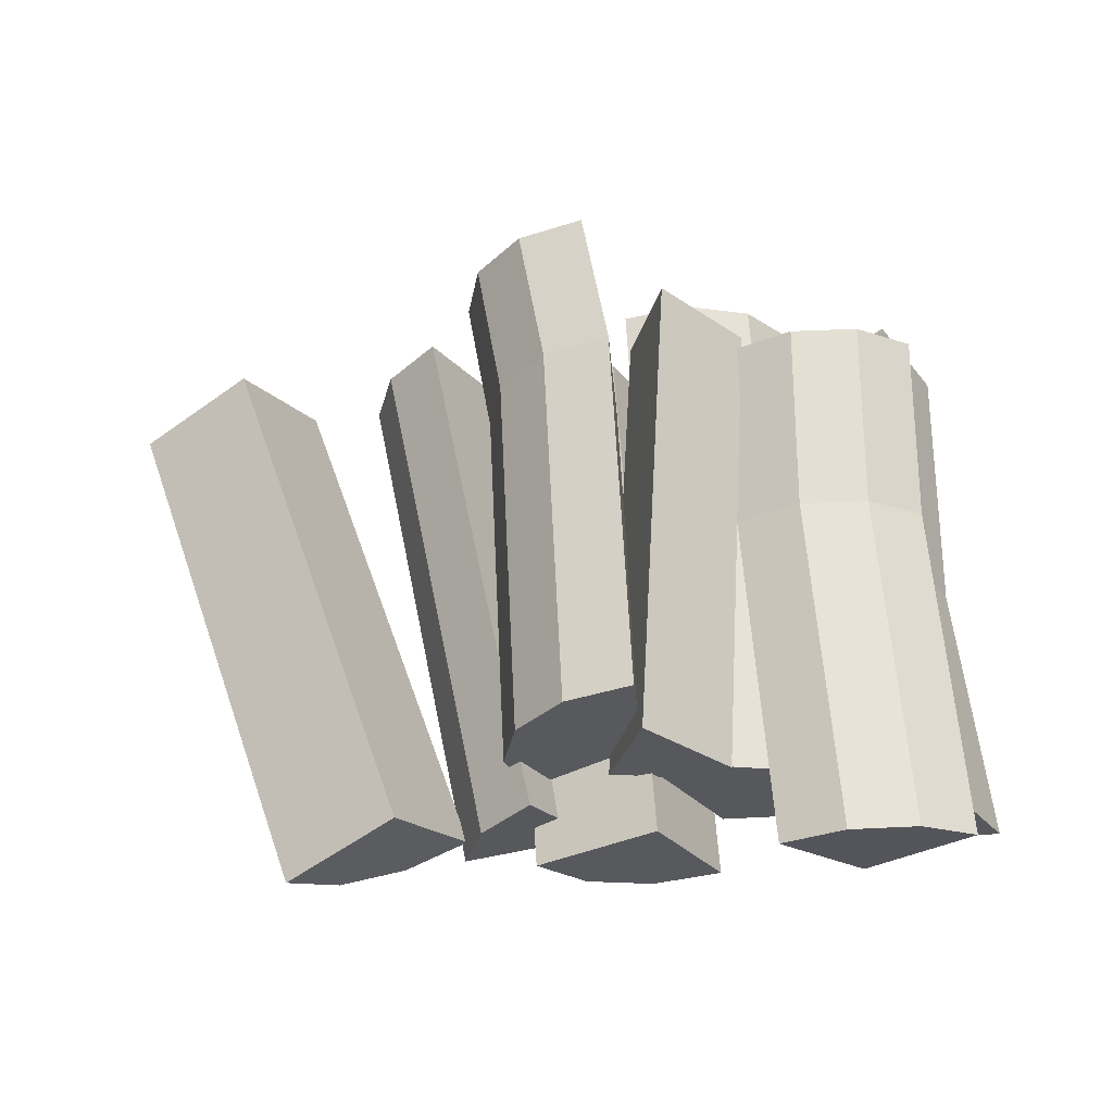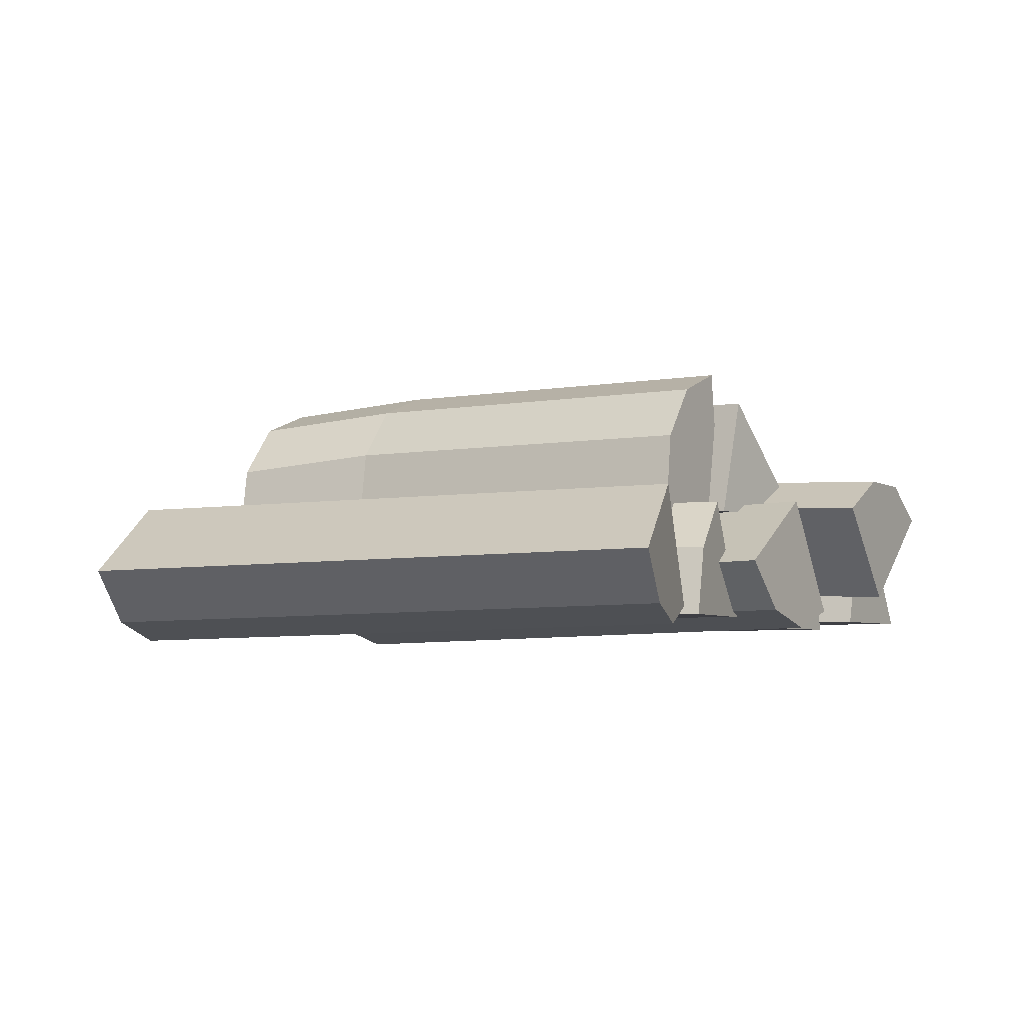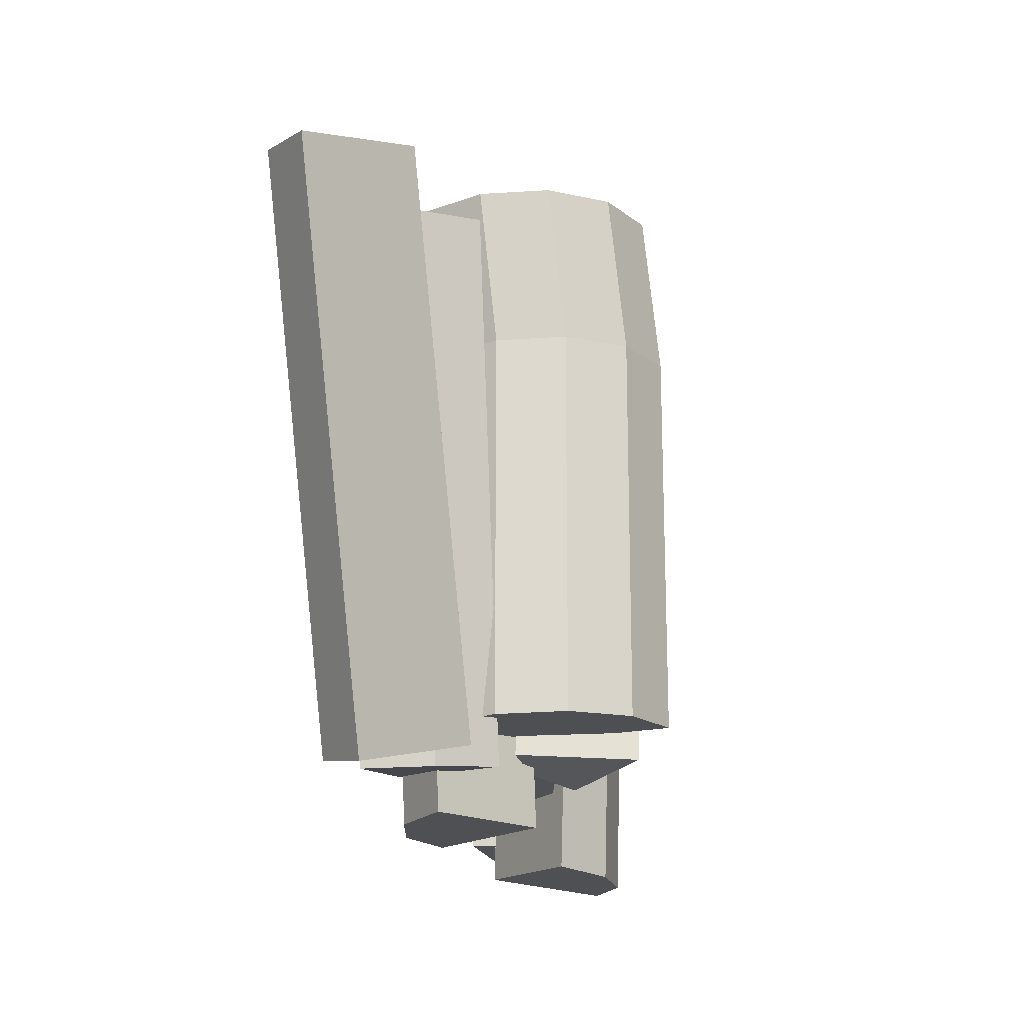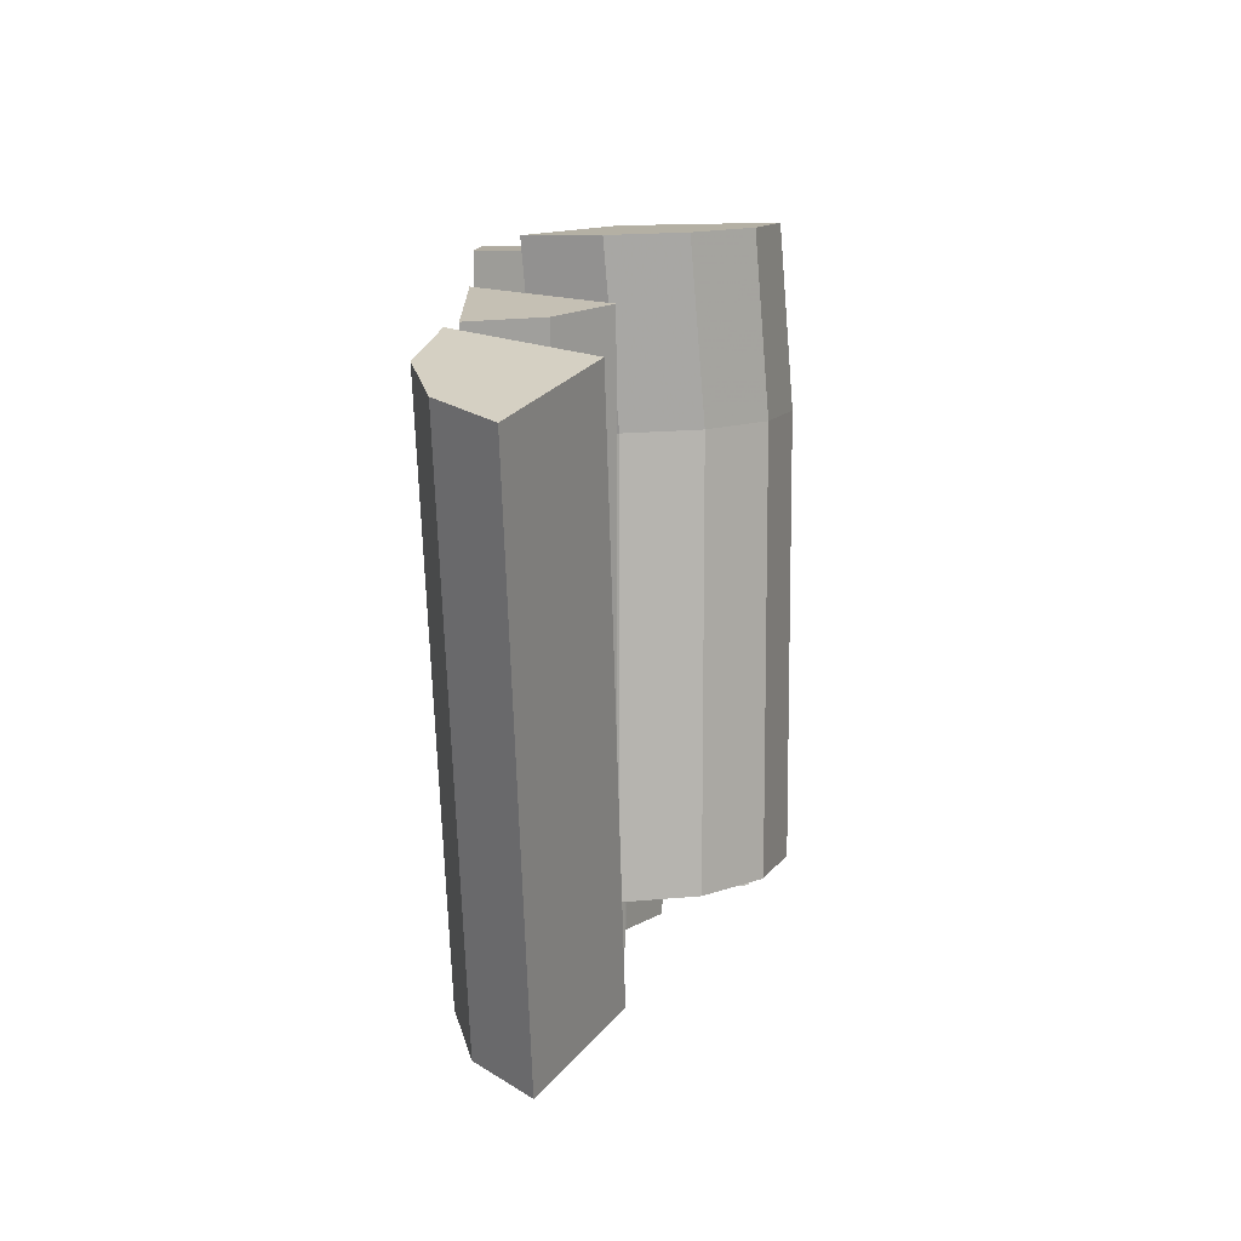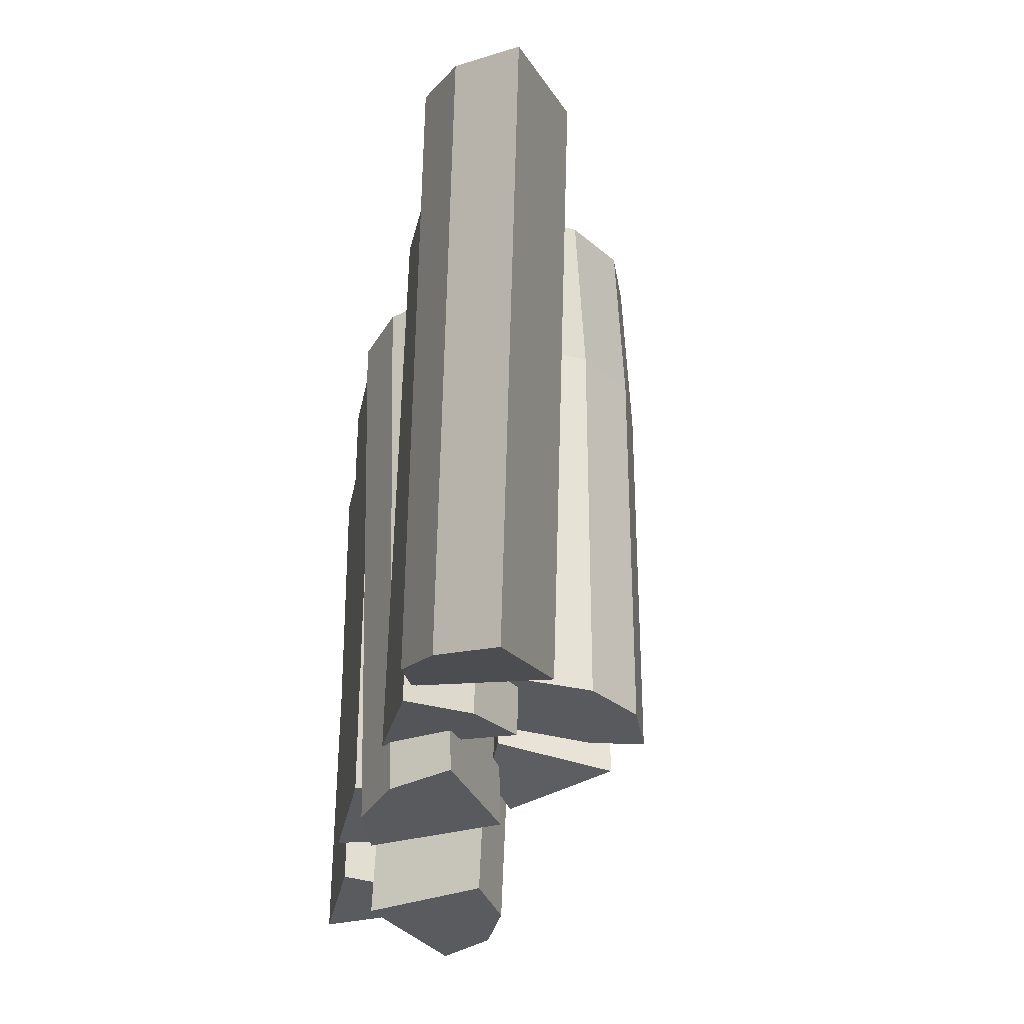
<metadata>
{"format":"obj","ext":"obj","renderer":"f3d","projection":"perspective","resolution":1024,"background":"white","views":[{"elev":61.1,"azim":177.1,"up":"+Y"},{"elev":-4.5,"azim":121.3,"up":"+Y"},{"elev":-19.5,"azim":104.0,"up":"+Z"},{"elev":9.8,"azim":90.2,"up":"+Z"},{"elev":-32.6,"azim":79.0,"up":"+Z"}]}
</metadata>
<code>
v -57.4 13.93 -49.9
v -54.16 1.829 -49.9
v -78.36 1.829 -49.9
v -66.26 22.79 -49.9
v -57.4 13.93 -49.9
v -78.36 1.829 -49.9
v -54.16 1.829 47.85
v -57.4 13.93 47.85
v -78.36 1.829 47.85
v -57.4 13.93 47.85
v -66.26 22.79 47.85
v -78.36 1.829 47.85
v -52.64 0.2074 53.93
v -52.64 0.2074 -43.83
v -28.44 0.2074 53.93
v -28.44 0.2074 53.93
v -52.64 0.2074 -43.83
v -28.44 0.2074 -43.83
v -28.44 0.2074 53.93
v -28.44 0.2074 -43.83
v -16.33 21.17 53.93
v -16.33 21.17 53.93
v -28.44 0.2074 -43.83
v -16.33 21.17 -43.83
v -18.23 22.46 -44.48
v -27.81 28.37 -45.64
v -12.02 43.43 -44.19
v -6.976 22.17 -43.23
v -18.23 22.46 -44.48
v -12.02 43.43 -44.19
v -37.49 30.03 42.16
v -27.9 24.12 43.33
v -21.69 45.1 43.62
v -27.9 24.12 43.33
v -16.65 23.83 44.58
v -21.69 45.1 43.62
v -21.69 45.1 43.62
v -27.81 28.37 -45.64
v -37.49 30.03 42.16
v -27.81 28.37 -45.64
v -21.69 45.1 43.62
v -12.02 43.43 -44.19
v -16.65 23.83 44.58
v -6.976 22.17 -43.23
v -21.69 45.1 43.62
v -21.69 45.1 43.62
v -6.976 22.17 -43.23
v -12.02 43.43 -44.19
v -13.18 21.48 42.78
v -26.83 3.276 -55.32
v -25.48 0.6361 42.39
v -26.83 3.276 -55.32
v -13.18 21.48 42.78
v -14.53 24.12 -54.93
v 7.667 9.189 42.16
v -14.53 24.12 -54.93
v -13.18 21.48 42.78
v -14.53 24.12 -54.93
v 7.667 9.189 42.16
v 6.313 11.83 -55.55
v 15.8 13.93 -49.82
v 19.01 1.829 -50.31
v -4.919 1.829 -46.68
v 7.045 22.79 -48.5
v 15.8 13.93 -49.82
v -4.919 1.829 -46.68
v 33.67 1.829 46.34
v 30.46 13.93 46.83
v 9.739 1.829 49.97
v 30.46 13.93 46.83
v 21.7 22.79 48.16
v 9.739 1.829 49.97
v 9.739 1.829 49.97
v -4.919 1.829 -46.68
v 33.67 1.829 46.34
v 33.67 1.829 46.34
v -4.919 1.829 -46.68
v 19.01 1.829 -50.31
v 21.7 22.79 48.16
v -4.919 1.829 -46.68
v 9.739 1.829 49.97
v -4.919 1.829 -46.68
v 21.7 22.79 48.16
v 7.045 22.79 -48.5
v 58.49 21.48 43.41
v 18.48 3.276 -47.2
v 46.55 0.6361 46.4
v 18.48 3.276 -47.2
v 58.49 21.48 43.41
v 30.42 24.12 -50.19
v 78.36 9.189 37.1
v 30.42 24.12 -50.19
v 58.49 21.48 43.41
v 30.42 24.12 -50.19
v 78.36 9.189 37.1
v 50.29 11.83 -56.5
v -69.31 23.7 -58.25
v -58.54 30.07 -58.64
v -52.01 6.806 -57.21
v -58.54 30.07 -58.64
v -46.01 30.21 -58.65
v -52.01 6.806 -57.21
v -46.01 30.21 -58.65
v -35.09 24.08 -58.27
v -52.01 6.806 -57.21
v -35.09 30.08 39.3
v -46.01 36.21 38.92
v -52.01 12.8 40.36
v -46.01 36.21 38.92
v -58.54 36.07 38.93
v -52.01 12.8 40.36
v -58.54 36.07 38.93
v -69.31 29.69 39.32
v -52.01 12.8 40.36
v 6.313 11.83 -55.55
v -2.629 3.055 -55.66
v -14.53 24.12 -54.93
v -2.629 3.055 -55.66
v -14.76 -0.07588 -55.58
v -14.53 24.12 -54.93
v -14.76 -0.07588 -55.58
v -26.83 3.276 -55.32
v -14.53 24.12 -54.93
v -25.48 0.6361 42.39
v -13.41 -2.716 42.13
v -13.18 21.48 42.78
v -13.41 -2.716 42.13
v -1.275 0.4148 42.05
v -13.18 21.48 42.78
v -1.275 0.4148 42.05
v 7.667 9.189 42.16
v -13.18 21.48 42.78
v 50.29 11.83 -56.5
v 41.66 3.055 -54.16
v 30.42 24.12 -50.19
v 41.66 3.055 -54.16
v 30.02 -0.07588 -50.75
v 30.42 24.12 -50.19
v 30.02 -0.07588 -50.75
v 18.48 3.276 -47.2
v 30.42 24.12 -50.19
v 46.55 0.6361 46.4
v 58.09 -2.716 42.85
v 58.49 21.48 43.41
v 58.09 -2.716 42.85
v 69.73 0.4148 39.44
v 58.49 21.48 43.41
v 69.73 0.4148 39.44
v 78.36 9.189 37.1
v 58.49 21.48 43.41
v -51.15 1.829 -1.023
v -57.4 13.93 47.85
v -54.16 1.829 47.85
v -57.4 13.93 47.85
v -51.15 1.829 -1.023
v -54.4 13.93 -1.023
v -51.15 1.829 -1.023
v -54.16 1.829 -49.9
v -54.4 13.93 -1.023
v -54.4 13.93 -1.023
v -54.16 1.829 -49.9
v -57.4 13.93 -49.9
v -66.26 22.79 -49.9
v -54.4 13.93 -1.023
v -57.4 13.93 -49.9
v -54.4 13.93 -1.023
v -66.26 22.79 -49.9
v -63.25 22.79 -1.023
v -63.25 22.79 -1.023
v -57.4 13.93 47.85
v -54.4 13.93 -1.023
v -57.4 13.93 47.85
v -63.25 22.79 -1.023
v -66.26 22.79 47.85
v -69.31 23.7 -58.25
v -56.89 32.29 3.701
v -58.54 30.07 -58.64
v -56.89 32.29 3.701
v -69.31 23.7 -58.25
v -67.67 25.91 4.093
v -67.67 25.91 4.093
v -58.54 36.07 38.93
v -56.89 32.29 3.701
v -58.54 36.07 38.93
v -67.67 25.91 4.093
v -69.31 29.69 39.32
v -69.31 29.69 39.32
v -50.36 9.023 5.131
v -52.01 12.8 40.36
v -50.36 9.023 5.131
v -69.31 29.69 39.32
v -67.67 25.91 4.093
v -52.01 6.806 -57.21
v -50.36 9.023 5.131
v -67.67 25.91 4.093
v -67.67 25.91 4.093
v -69.31 23.7 -58.25
v -52.01 6.806 -57.21
v -18.23 22.46 -44.48
v -37.49 30.03 42.16
v -27.81 28.37 -45.64
v -37.49 30.03 42.16
v -18.23 22.46 -44.48
v -27.9 24.12 43.33
v -6.976 22.17 -43.23
v -27.9 24.12 43.33
v -18.23 22.46 -44.48
v -27.9 24.12 43.33
v -6.976 22.17 -43.23
v -16.65 23.83 44.58
v -1.275 0.4148 42.05
v 6.313 11.83 -55.55
v 7.667 9.189 42.16
v 6.313 11.83 -55.55
v -1.275 0.4148 42.05
v -2.629 3.055 -55.66
v -13.41 -2.716 42.13
v -2.629 3.055 -55.66
v -1.275 0.4148 42.05
v -2.629 3.055 -55.66
v -13.41 -2.716 42.13
v -14.76 -0.07588 -55.58
v -13.41 -2.716 42.13
v -26.83 3.276 -55.32
v -14.76 -0.07588 -55.58
v -25.48 0.6361 42.39
v -26.83 3.276 -55.32
v -13.41 -2.716 42.13
v 15.8 13.93 -49.82
v 33.67 1.829 46.34
v 19.01 1.829 -50.31
v 33.67 1.829 46.34
v 15.8 13.93 -49.82
v 30.46 13.93 46.83
v 7.045 22.79 -48.5
v 30.46 13.93 46.83
v 15.8 13.93 -49.82
v 30.46 13.93 46.83
v 7.045 22.79 -48.5
v 21.7 22.79 48.16
v 69.73 0.4148 39.44
v 50.29 11.83 -56.5
v 78.36 9.189 37.1
v 50.29 11.83 -56.5
v 69.73 0.4148 39.44
v 41.66 3.055 -54.16
v 58.09 -2.716 42.85
v 41.66 3.055 -54.16
v 69.73 0.4148 39.44
v 41.66 3.055 -54.16
v 58.09 -2.716 42.85
v 30.02 -0.07588 -50.75
v 58.09 -2.716 42.85
v 18.48 3.276 -47.2
v 30.02 -0.07588 -50.75
v 46.55 0.6361 46.4
v 18.48 3.276 -47.2
v 58.09 -2.716 42.85
v -78.36 1.829 47.85
v -75.36 1.829 -1.023
v -54.16 1.829 47.85
v -54.16 1.829 47.85
v -75.36 1.829 -1.023
v -51.15 1.829 -1.023
v -54.16 1.829 -49.9
v -51.15 1.829 -1.023
v -75.36 1.829 -1.023
v -75.36 1.829 -1.023
v -78.36 1.829 -49.9
v -54.16 1.829 -49.9
v -66.26 22.79 47.85
v -75.36 1.829 -1.023
v -78.36 1.829 47.85
v -75.36 1.829 -1.023
v -66.26 22.79 47.85
v -63.25 22.79 -1.023
v -66.26 22.79 -49.9
v -75.36 1.829 -1.023
v -63.25 22.79 -1.023
v -75.36 1.829 -1.023
v -66.26 22.79 -49.9
v -78.36 1.829 -49.9
v -56.89 32.29 3.701
v -46.01 30.21 -58.65
v -58.54 30.07 -58.64
v -44.36 32.43 3.693
v -46.01 30.21 -58.65
v -56.89 32.29 3.701
v -46.01 36.21 38.92
v -56.89 32.29 3.701
v -58.54 36.07 38.93
v -56.89 32.29 3.701
v -46.01 36.21 38.92
v -44.36 32.43 3.693
v -44.36 32.43 3.693
v -35.09 24.08 -58.27
v -46.01 30.21 -58.65
v -33.44 26.29 4.07
v -35.09 24.08 -58.27
v -44.36 32.43 3.693
v -44.36 32.43 3.693
v -35.09 30.08 39.3
v -33.44 26.29 4.07
v -35.09 30.08 39.3
v -44.36 32.43 3.693
v -46.01 36.21 38.92
v -52.01 12.8 40.36
v -33.44 26.29 4.07
v -35.09 30.08 39.3
v -33.44 26.29 4.07
v -52.01 12.8 40.36
v -50.36 9.023 5.131
v -52.01 6.806 -57.21
v -33.44 26.29 4.07
v -50.36 9.023 5.131
v -33.44 26.29 4.07
v -52.01 6.806 -57.21
v -35.09 24.08 -58.27
v -16.33 21.17 53.93
v -16.33 21.17 -43.83
v -28.44 24.41 53.93
v -28.44 24.41 53.93
v -16.33 21.17 -43.83
v -28.44 24.41 -43.83
v -40.54 21.17 -43.83
v -28.44 24.41 53.93
v -28.44 24.41 -43.83
v -28.44 24.41 53.93
v -40.54 21.17 -43.83
v -40.54 21.17 53.93
v -40.54 21.17 53.93
v -40.54 21.17 -43.83
v -49.4 12.31 53.93
v -49.4 12.31 53.93
v -40.54 21.17 -43.83
v -49.4 12.31 -43.83
v -52.64 0.2074 -43.83
v -49.4 12.31 53.93
v -49.4 12.31 -43.83
v -49.4 12.31 53.93
v -52.64 0.2074 -43.83
v -52.64 0.2074 53.93
v -52.64 0.2074 -43.83
v -49.4 12.31 -43.83
v -28.44 0.2074 -43.83
v -49.4 12.31 -43.83
v -40.54 21.17 -43.83
v -28.44 0.2074 -43.83
v -40.54 21.17 -43.83
v -28.44 24.41 -43.83
v -28.44 0.2074 -43.83
v -28.44 24.41 -43.83
v -16.33 21.17 -43.83
v -28.44 0.2074 -43.83
v -16.33 21.17 53.93
v -28.44 24.41 53.93
v -28.44 0.2074 53.93
v -28.44 24.41 53.93
v -40.54 21.17 53.93
v -28.44 0.2074 53.93
v -40.54 21.17 53.93
v -49.4 12.31 53.93
v -28.44 0.2074 53.93
v -49.4 12.31 53.93
v -52.64 0.2074 53.93
v -28.44 0.2074 53.93
v 11.14 23.18 29.14
v 12.24 33.21 57.7
v 14.45 20.88 57.35
v 12.24 33.21 57.7
v 11.14 23.18 29.14
v 8.933 35.51 29.49
v 9.083 35.41 -39.98
v 8.933 35.51 29.49
v 11.14 23.18 29.14
v 11.14 23.18 29.14
v 11.29 23.08 -40.33
v 9.083 35.41 -39.98
v 10.2 9.097 57.22
v 6.886 11.4 29.01
v 14.45 20.88 57.35
v 14.45 20.88 57.35
v 6.886 11.4 29.01
v 11.14 23.18 29.14
v 11.29 23.08 -40.33
v 11.14 23.18 29.14
v 6.886 11.4 29.01
v 6.886 11.4 29.01
v 7.035 11.3 -40.46
v 11.29 23.08 -40.33
v 10.2 9.097 57.22
v 14.45 20.88 57.35
v -9.655 22.91 58.17
v 14.45 20.88 57.35
v 12.24 33.21 57.7
v -9.655 22.91 58.17
v 12.24 33.21 57.7
v 4.17 42.78 58.17
v -9.655 22.91 58.17
v 4.17 42.78 58.17
v -7.607 47.02 58.65
v -9.655 22.91 58.17
v -10.77 49.22 -39.03
v 1.009 44.98 -39.5
v -12.82 25.11 -39.5
v 1.009 44.98 -39.5
v 9.083 35.41 -39.98
v -12.82 25.11 -39.5
v 9.083 35.41 -39.98
v 11.29 23.08 -40.33
v -12.82 25.11 -39.5
v 11.29 23.08 -40.33
v 7.035 11.3 -40.46
v -12.82 25.11 -39.5
v 6.886 11.4 29.01
v -12.82 25.11 -39.5
v 7.035 11.3 -40.46
v -12.96 25.21 29.96
v -12.82 25.11 -39.5
v 6.886 11.4 29.01
v 6.886 11.4 29.01
v -9.655 22.91 58.17
v -12.96 25.21 29.96
v -9.655 22.91 58.17
v 6.886 11.4 29.01
v 10.2 9.097 57.22
v -12.96 25.21 29.96
v -10.77 49.22 -39.03
v -12.82 25.11 -39.5
v -10.92 49.33 30.44
v -10.77 49.22 -39.03
v -12.96 25.21 29.96
v -12.96 25.21 29.96
v -7.607 47.02 58.65
v -10.92 49.33 30.44
v -7.607 47.02 58.65
v -12.96 25.21 29.96
v -9.655 22.91 58.17
v 8.933 35.51 29.49
v 4.17 42.78 58.17
v 12.24 33.21 57.7
v 8.933 35.51 29.49
v 9.083 35.41 -39.98
v 1.009 44.98 -39.5
v 4.17 42.78 58.17
v 8.933 35.51 29.49
v 0.8599 45.08 29.96
v 1.009 44.98 -39.5
v 0.8599 45.08 29.96
v 8.933 35.51 29.49
v 0.8599 45.08 29.96
v -7.607 47.02 58.65
v 4.17 42.78 58.17
v 0.8599 45.08 29.96
v 1.009 44.98 -39.5
v -10.77 49.22 -39.03
v -7.607 47.02 58.65
v 0.8599 45.08 29.96
v -10.92 49.33 30.44
v -10.77 49.22 -39.03
v -10.92 49.33 30.44
v 0.8599 45.08 29.96
g UnrealEdObject
f 1 2 3
f 4 5 6
f 7 8 9
f 10 11 12
f 13 14 15
f 16 17 18
f 19 20 21
f 22 23 24
f 25 26 27
f 28 29 30
f 31 32 33
f 34 35 36
f 37 38 39
f 40 41 42
f 43 44 45
f 46 47 48
f 49 50 51
f 52 53 54
f 55 56 57
f 58 59 60
f 61 62 63
f 64 65 66
f 67 68 69
f 70 71 72
f 73 74 75
f 76 77 78
f 79 80 81
f 82 83 84
f 85 86 87
f 88 89 90
f 91 92 93
f 94 95 96
f 97 98 99
f 100 101 102
f 103 104 105
f 106 107 108
f 109 110 111
f 112 113 114
f 115 116 117
f 118 119 120
f 121 122 123
f 124 125 126
f 127 128 129
f 130 131 132
f 133 134 135
f 136 137 138
f 139 140 141
f 142 143 144
f 145 146 147
f 148 149 150
f 151 152 153
f 154 155 156
f 157 158 159
f 160 161 162
f 163 164 165
f 166 167 168
f 169 170 171
f 172 173 174
f 175 176 177
f 178 179 180
f 181 182 183
f 184 185 186
f 187 188 189
f 190 191 192
f 193 194 195
f 196 197 198
f 199 200 201
f 202 203 204
f 205 206 207
f 208 209 210
f 211 212 213
f 214 215 216
f 217 218 219
f 220 221 222
f 223 224 225
f 226 227 228
f 229 230 231
f 232 233 234
f 235 236 237
f 238 239 240
f 241 242 243
f 244 245 246
f 247 248 249
f 250 251 252
f 253 254 255
f 256 257 258
f 259 260 261
f 262 263 264
f 265 266 267
f 268 269 270
f 271 272 273
f 274 275 276
f 277 278 279
f 280 281 282
f 283 284 285
f 286 287 288
f 289 290 291
f 292 293 294
f 295 296 297
f 298 299 300
f 301 302 303
f 304 305 306
f 307 308 309
f 310 311 312
f 313 314 315
f 316 317 318
f 319 320 321
f 322 323 324
f 325 326 327
f 328 329 330
f 331 332 333
f 334 335 336
f 337 338 339
f 340 341 342
f 343 344 345
f 346 347 348
f 349 350 351
f 352 353 354
f 355 356 357
f 358 359 360
f 361 362 363
f 364 365 366
f 367 368 369
f 370 371 372
f 373 374 375
f 376 377 378
f 379 380 381
f 382 383 384
f 385 386 387
f 388 389 390
f 391 392 393
f 394 395 396
f 397 398 399
f 400 401 402
f 403 404 405
f 406 407 408
f 409 410 411
f 412 413 414
f 415 416 417
f 418 419 420
f 421 422 423
f 424 425 426
f 427 428 429
f 430 431 432
f 433 434 435
f 436 437 438
f 439 440 441
f 442 443 444
f 445 446 447
f 448 449 450
f 451 452 453
f 454 455 456
f 457 458 459
f 460 461 462
g

</code>
